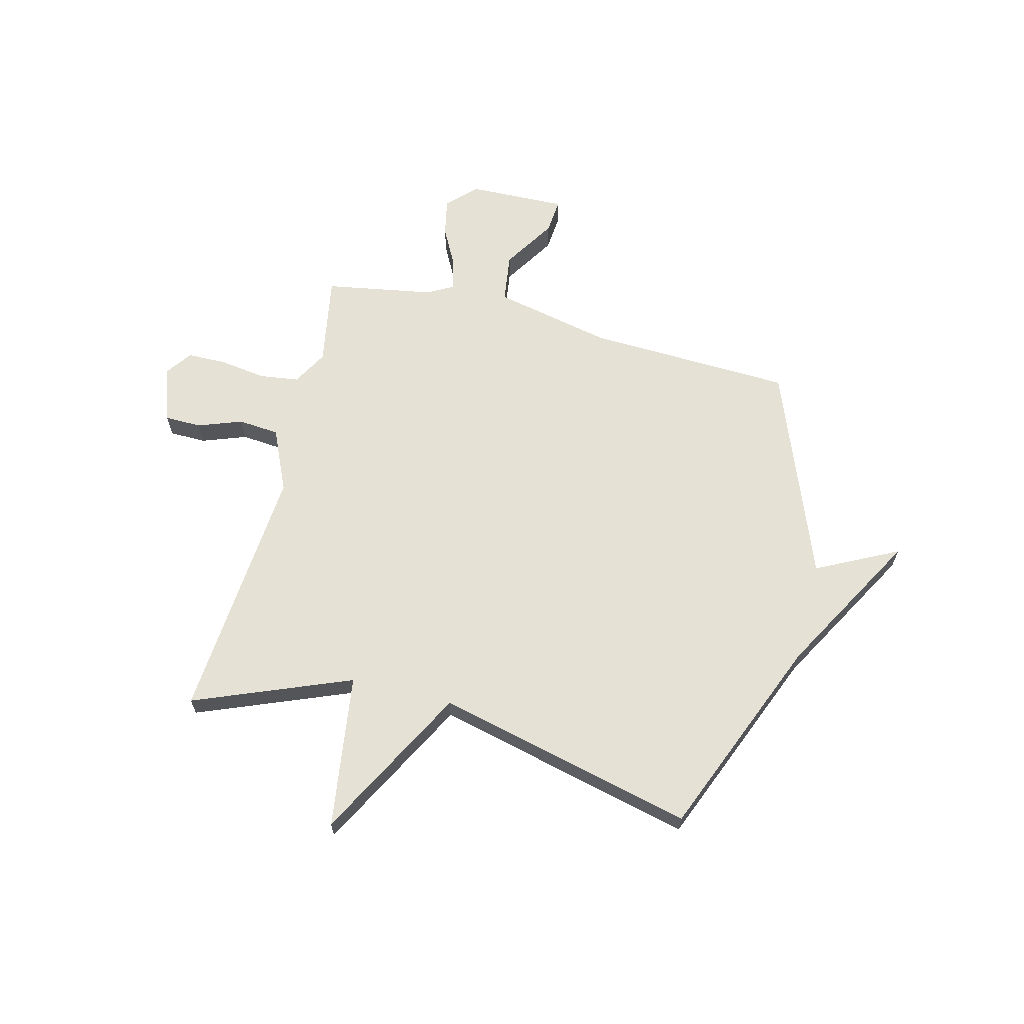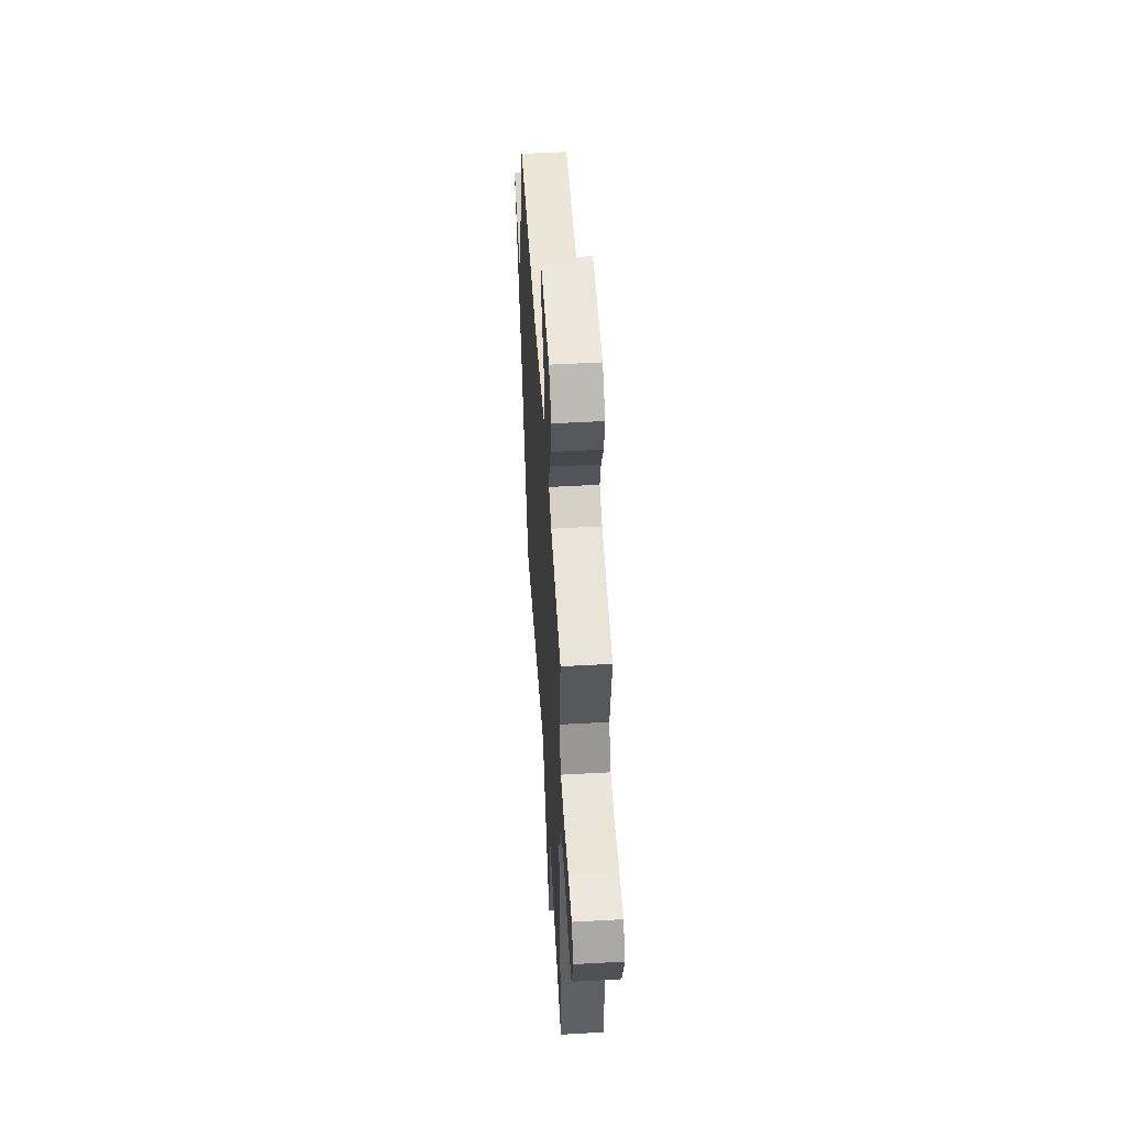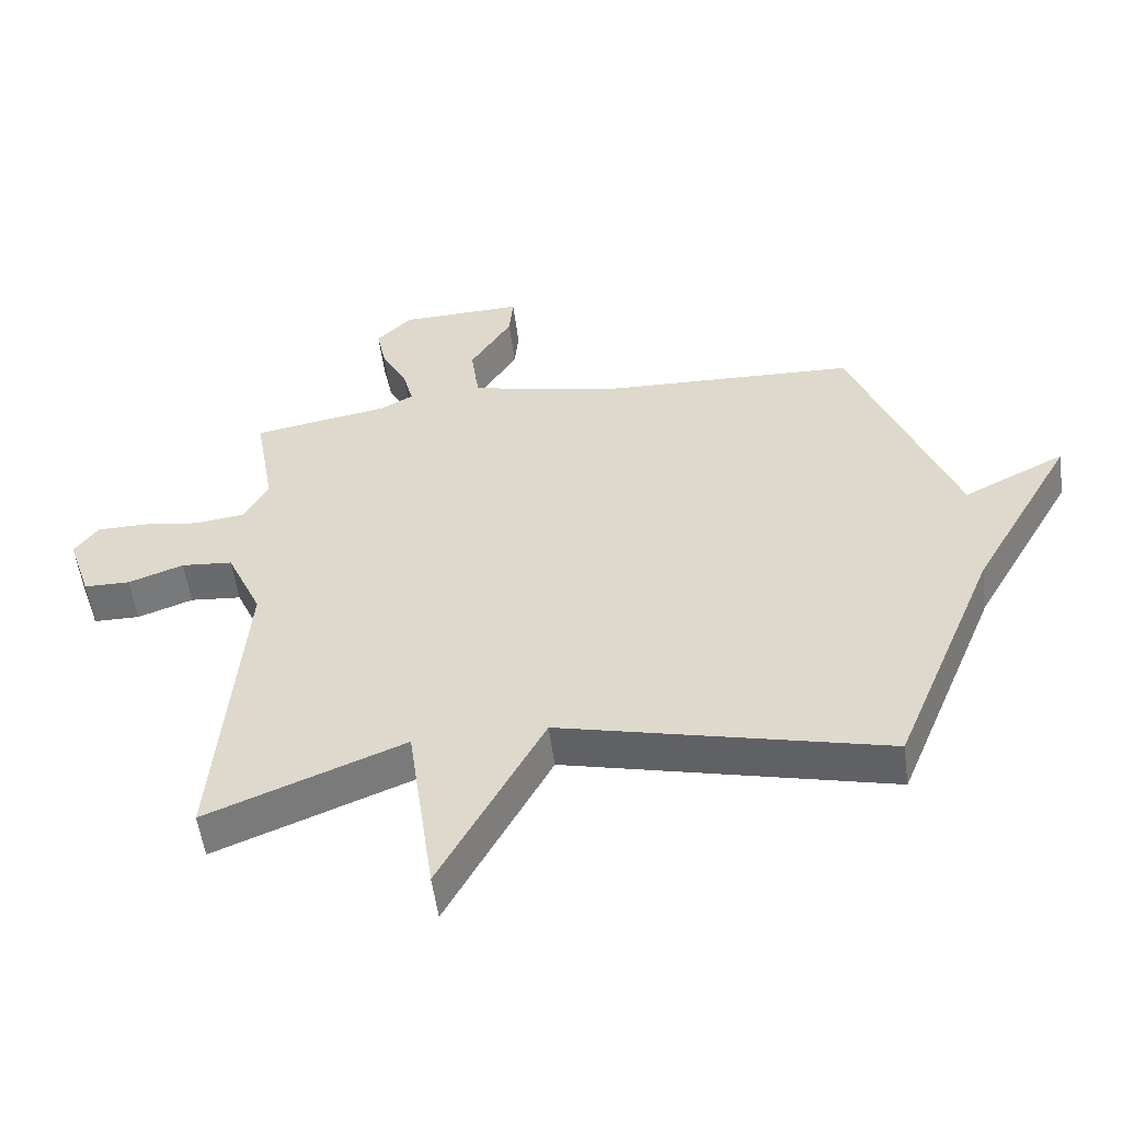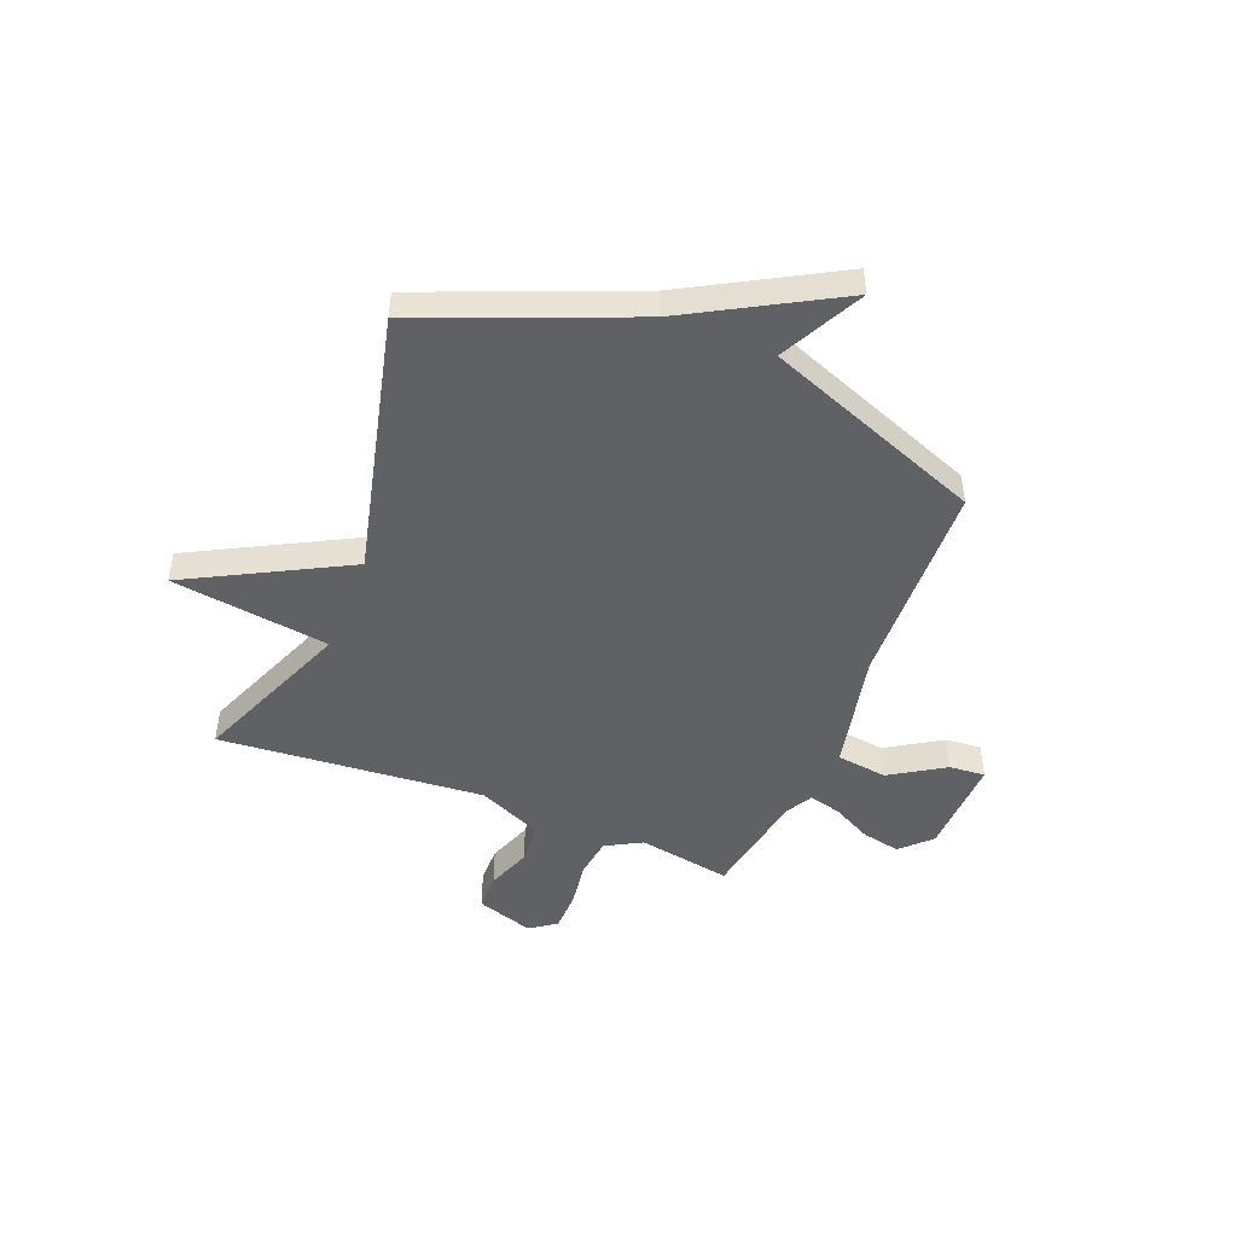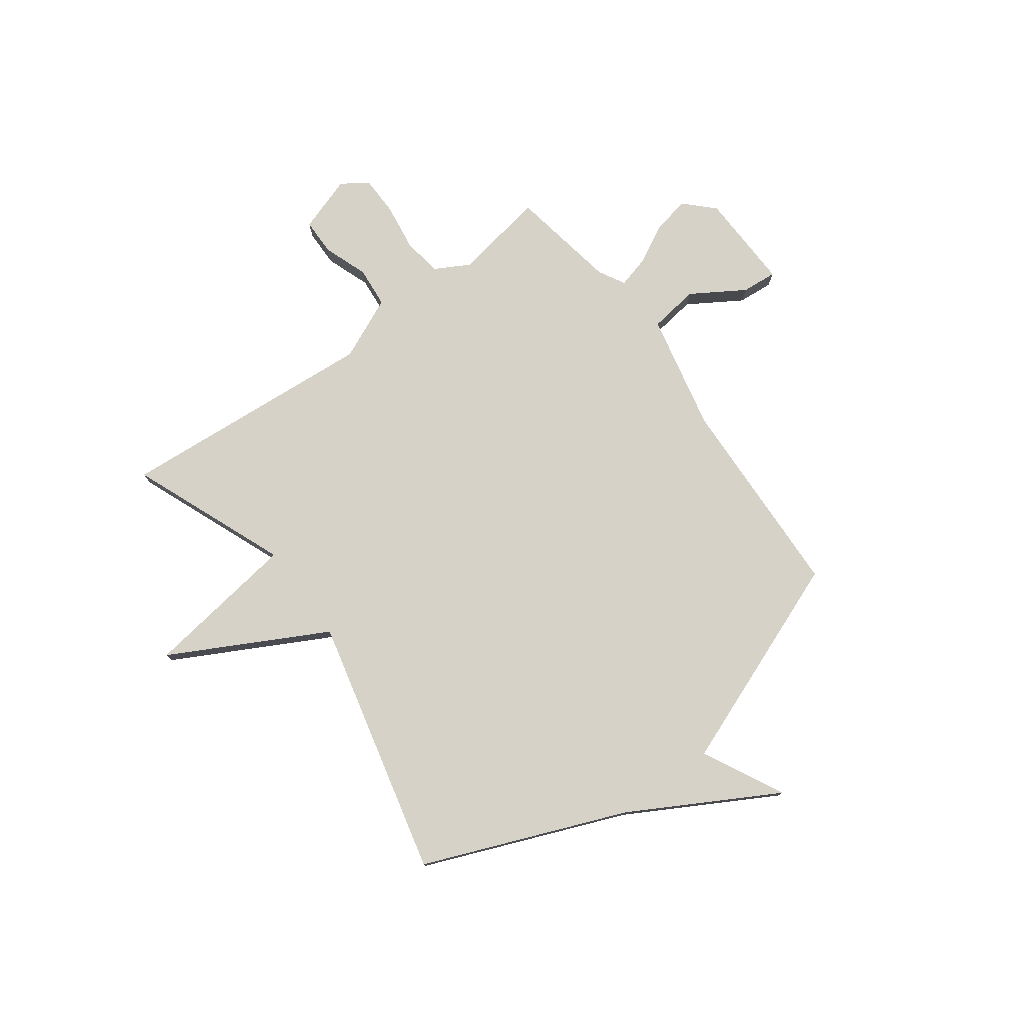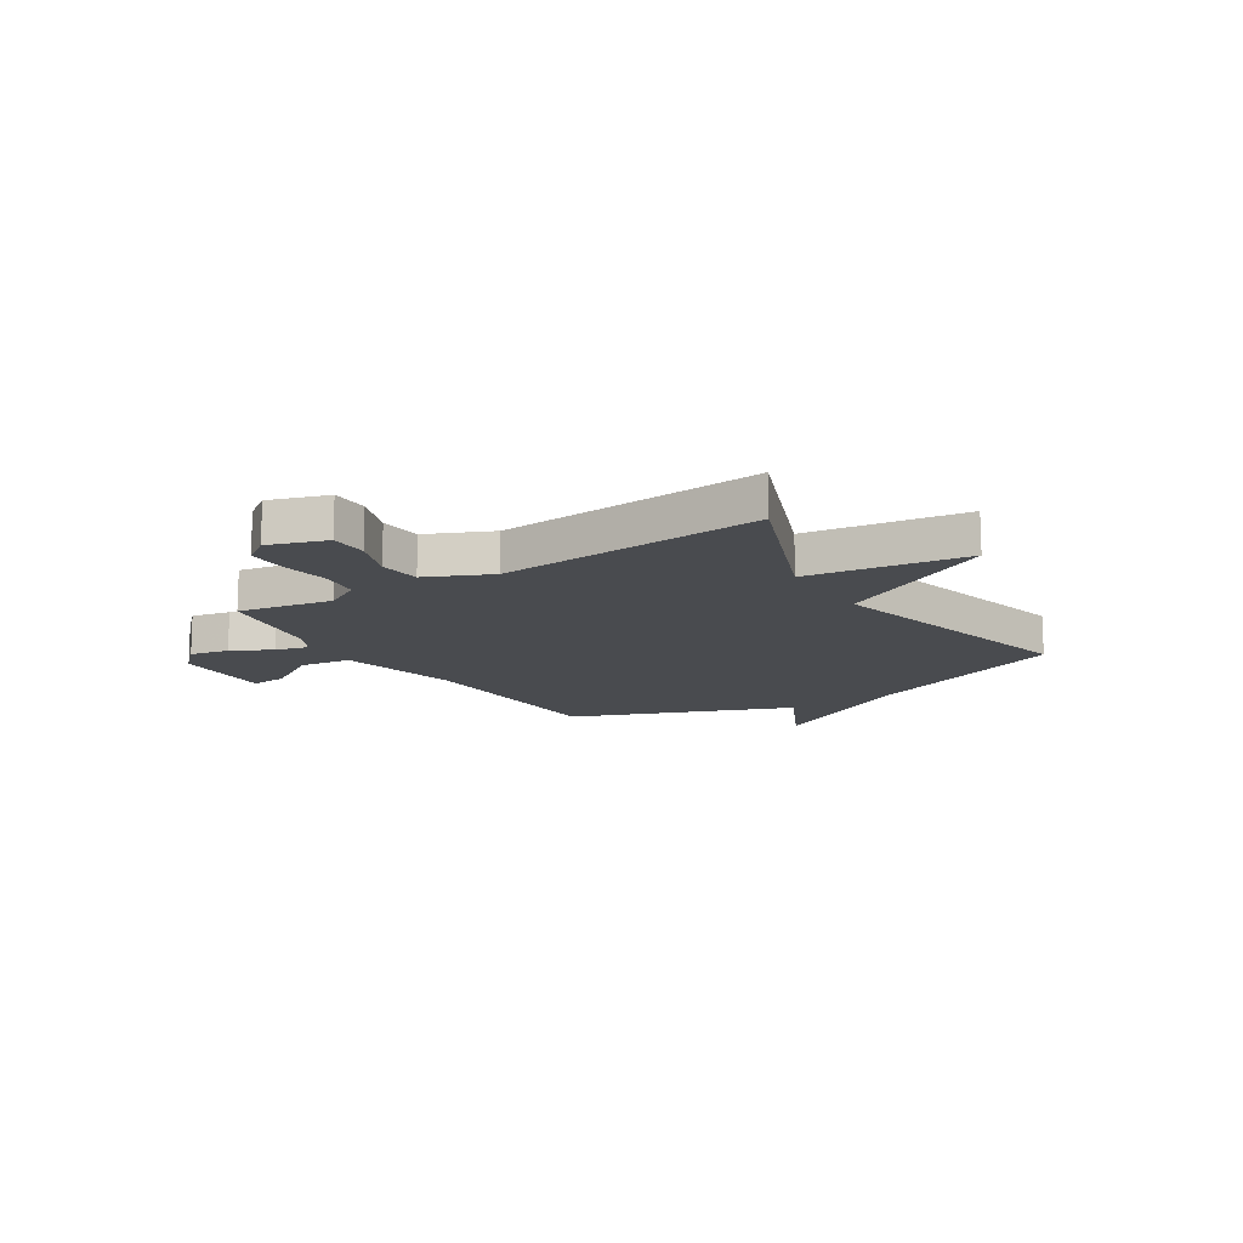
<metadata>
{"format":"obj","ext":"obj","renderer":"f3d","projection":"perspective","resolution":1024,"background":"white","views":[{"elev":64.3,"azim":-165.9,"up":"+Y"},{"elev":51.2,"azim":86.5,"up":"+Z"},{"elev":-54.4,"azim":-172.5,"up":"+Z"},{"elev":-47.3,"azim":-111.8,"up":"+Y"},{"elev":77.5,"azim":-126.4,"up":"+Y"},{"elev":-14.1,"azim":122.4,"up":"+Y"}]}
</metadata>
<code>
v -0.5 0.07 0.5
v -0.104 0.07 0.516
v 0.124 0.07 0.566
v 0.137 0.07 0.662
v 0.073 0.07 0.764
v 0.067 0.07 0.832
v 0.256 0.07 0.827
v 0.31 0.07 0.773
v 0.295 0.07 0.7
v 0.256 0.07 0.625
v 0.24 0.07 0.564
v 0.291 0.07 0.536
v 0.5 0.07 0.5
v 0.469 0.07 0.323
v 0.507 0.07 0.255
v 0.583 0.07 0.245
v 0.672 0.07 0.258
v 0.748 0.07 0.257
v 0.784 0.07 0.207
v 0.748 0.07 0.098
v 0.677 0.07 0.097
v 0.592 0.07 0.128
v 0.513 0.07 0.121
v 0.459 0.07 0
v 0.5 0.07 -0.5
v 0.198 0.07 -0.379
v 0.157 0.07 -0.677
v -0.002 0.07 -0.379
v -0.5 0.07 -0.5
v -0.658 0.07 -0.111
v -0.815 0.07 0.168
v -0.658 0.07 0.089
v -0.5 0 0.5
v -0.104 0 0.516
v 0.124 0 0.566
v 0.137 0 0.662
v 0.073 0 0.764
v 0.067 0 0.832
v 0.256 0 0.827
v 0.31 0 0.773
v 0.295 0 0.7
v 0.256 0 0.625
v 0.24 0 0.564
v 0.291 0 0.536
v 0.5 0 0.5
v 0.469 0 0.323
v 0.507 0 0.255
v 0.583 0 0.245
v 0.672 0 0.258
v 0.748 0 0.257
v 0.784 0 0.207
v 0.748 0 0.098
v 0.677 0 0.097
v 0.592 0 0.128
v 0.513 0 0.121
v 0.459 0 0
v 0.5 0 -0.5
v 0.198 0 -0.379
v 0.157 0 -0.677
v -0.002 0 -0.379
v -0.5 0 -0.5
v -0.658 0 -0.111
v -0.815 0 0.168
v -0.658 0 0.089
f 30 31 32
f 32 1 2
f 30 32 2
f 29 30 2
f 28 29 2
f 28 2 3
f 27 28 3
f 26 27 3
f 26 3 4
f 25 26 4
f 24 25 4
f 23 24 4
f 22 23 4 5
f 20 21 22
f 19 20 22
f 18 19 22
f 17 18 22
f 16 17 22
f 15 16 22
f 12 13 14
f 11 12 14 15
f 8 9 10
f 7 8 10
f 6 7 10
f 5 6 10
f 5 10 11
f 22 5 11
f 11 15 22
f 64 63 62
f 34 33 64
f 34 64 62
f 34 62 61
f 34 61 60
f 35 34 60
f 35 60 59
f 35 59 58
f 36 35 58
f 36 58 57
f 36 57 56
f 36 56 55
f 37 36 55 54
f 54 53 52
f 54 52 51
f 54 51 50
f 54 50 49
f 54 49 48
f 54 48 47
f 46 45 44
f 47 46 44 43
f 42 41 40
f 42 40 39
f 42 39 38
f 42 38 37
f 43 42 37
f 43 37 54
f 54 47 43
f 1 33 34 2
f 2 34 35 3
f 3 35 36 4
f 4 36 37 5
f 5 37 38 6
f 6 38 39 7
f 7 39 40 8
f 8 40 41 9
f 9 41 42 10
f 10 42 43 11
f 11 43 44 12
f 12 44 45 13
f 13 45 46 14
f 14 46 47 15
f 15 47 48 16
f 16 48 49 17
f 17 49 50 18
f 18 50 51 19
f 19 51 52 20
f 20 52 53 21
f 21 53 54 22
f 22 54 55 23
f 23 55 56 24
f 24 56 57 25
f 25 57 58 26
f 26 58 59 27
f 27 59 60 28
f 28 60 61 29
f 29 61 62 30
f 30 62 63 31
f 31 63 64 32
f 32 64 33 1

</code>
